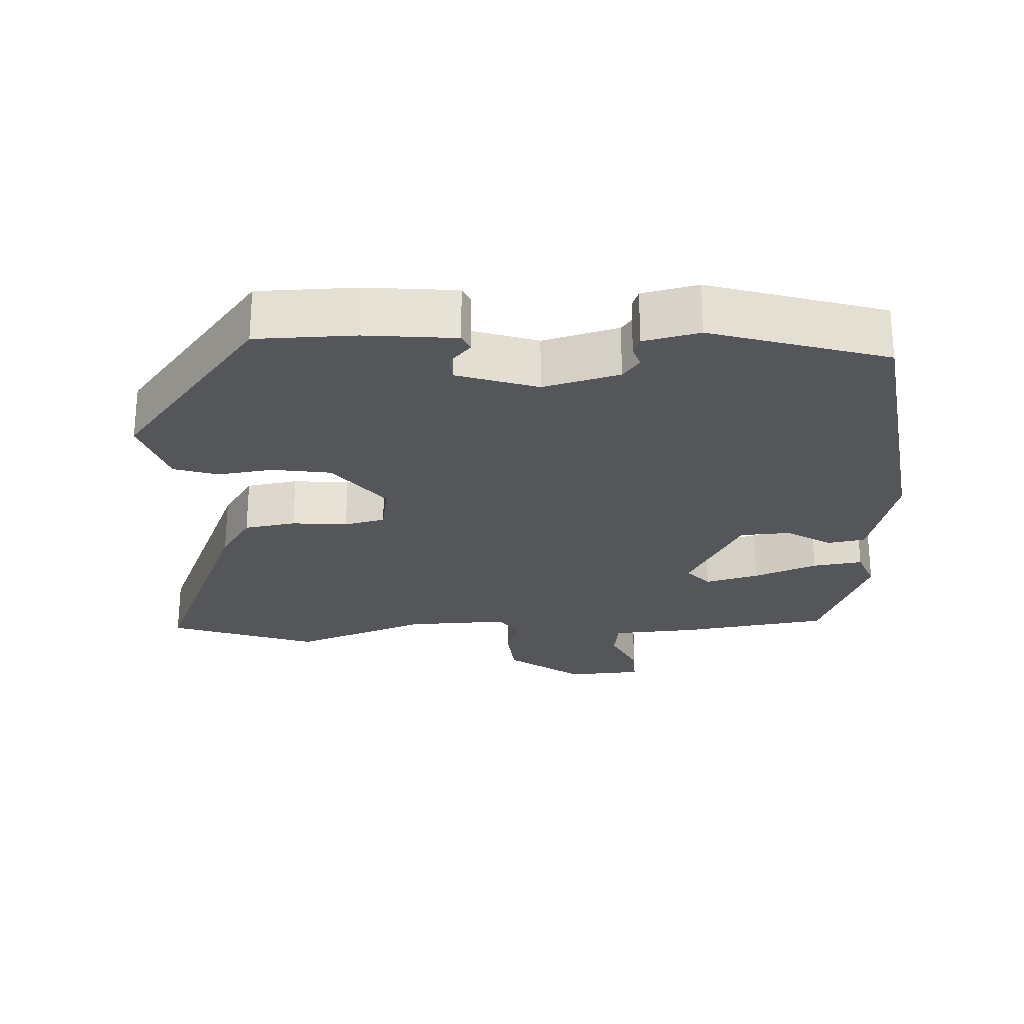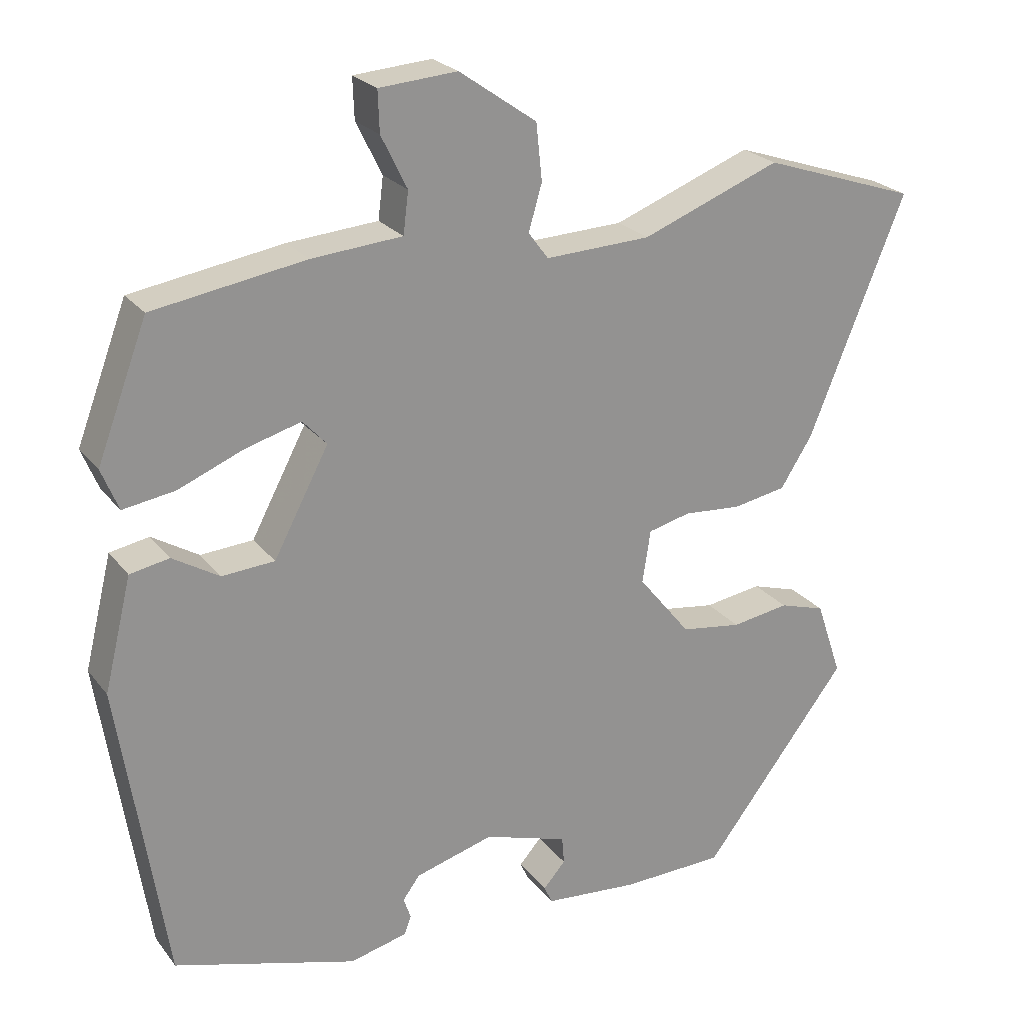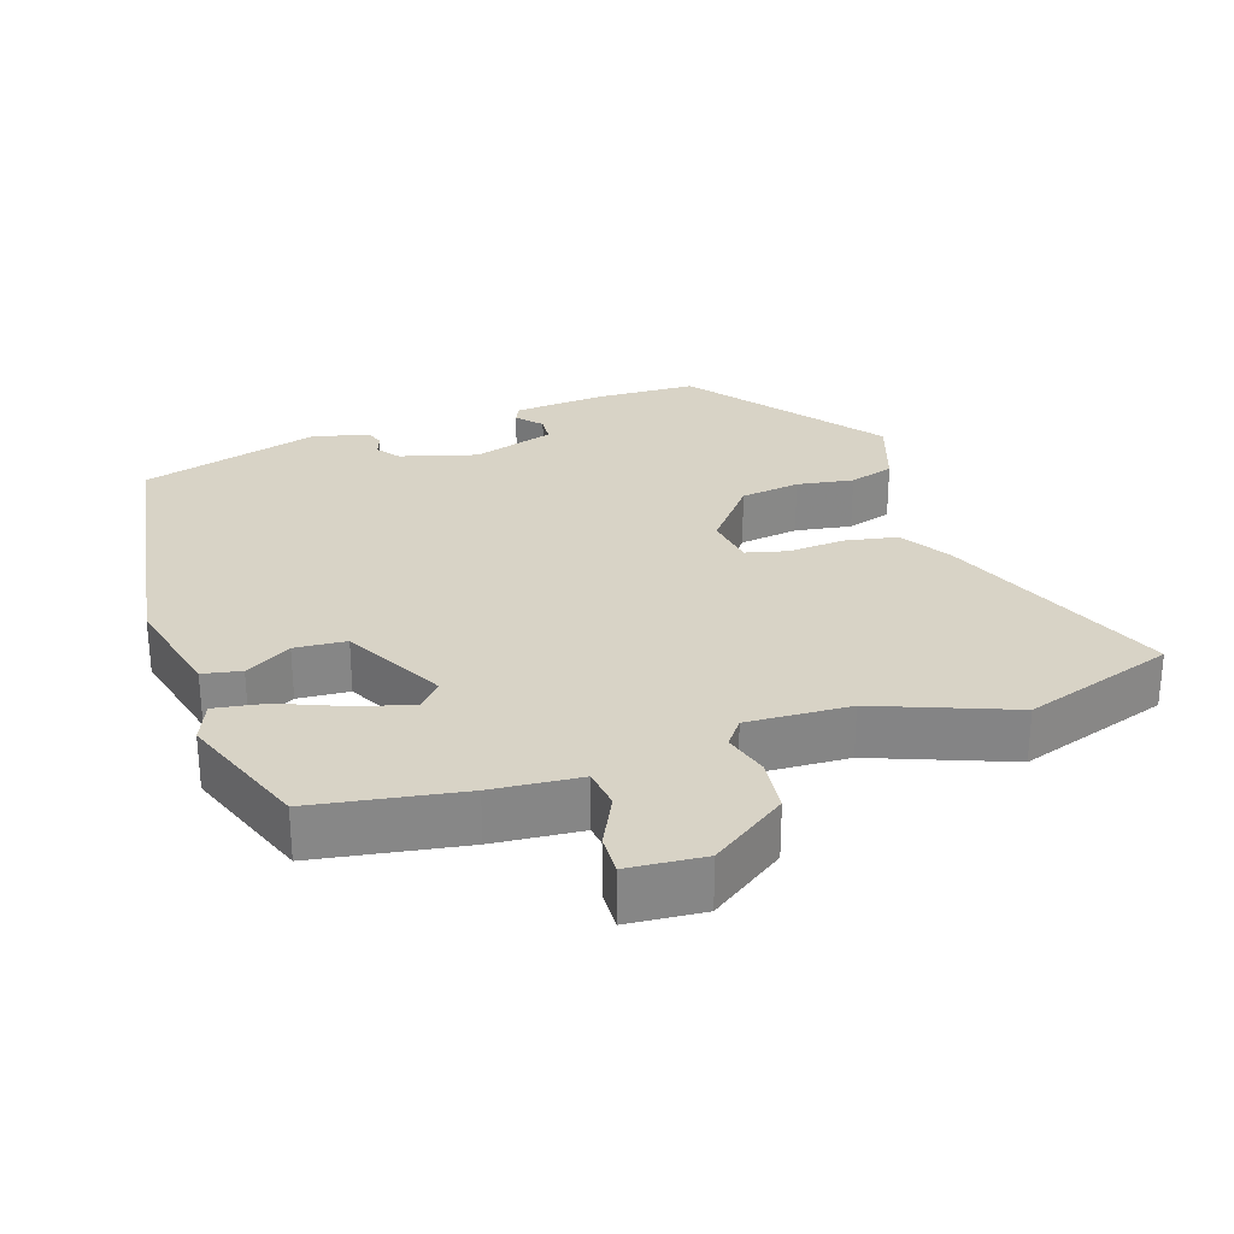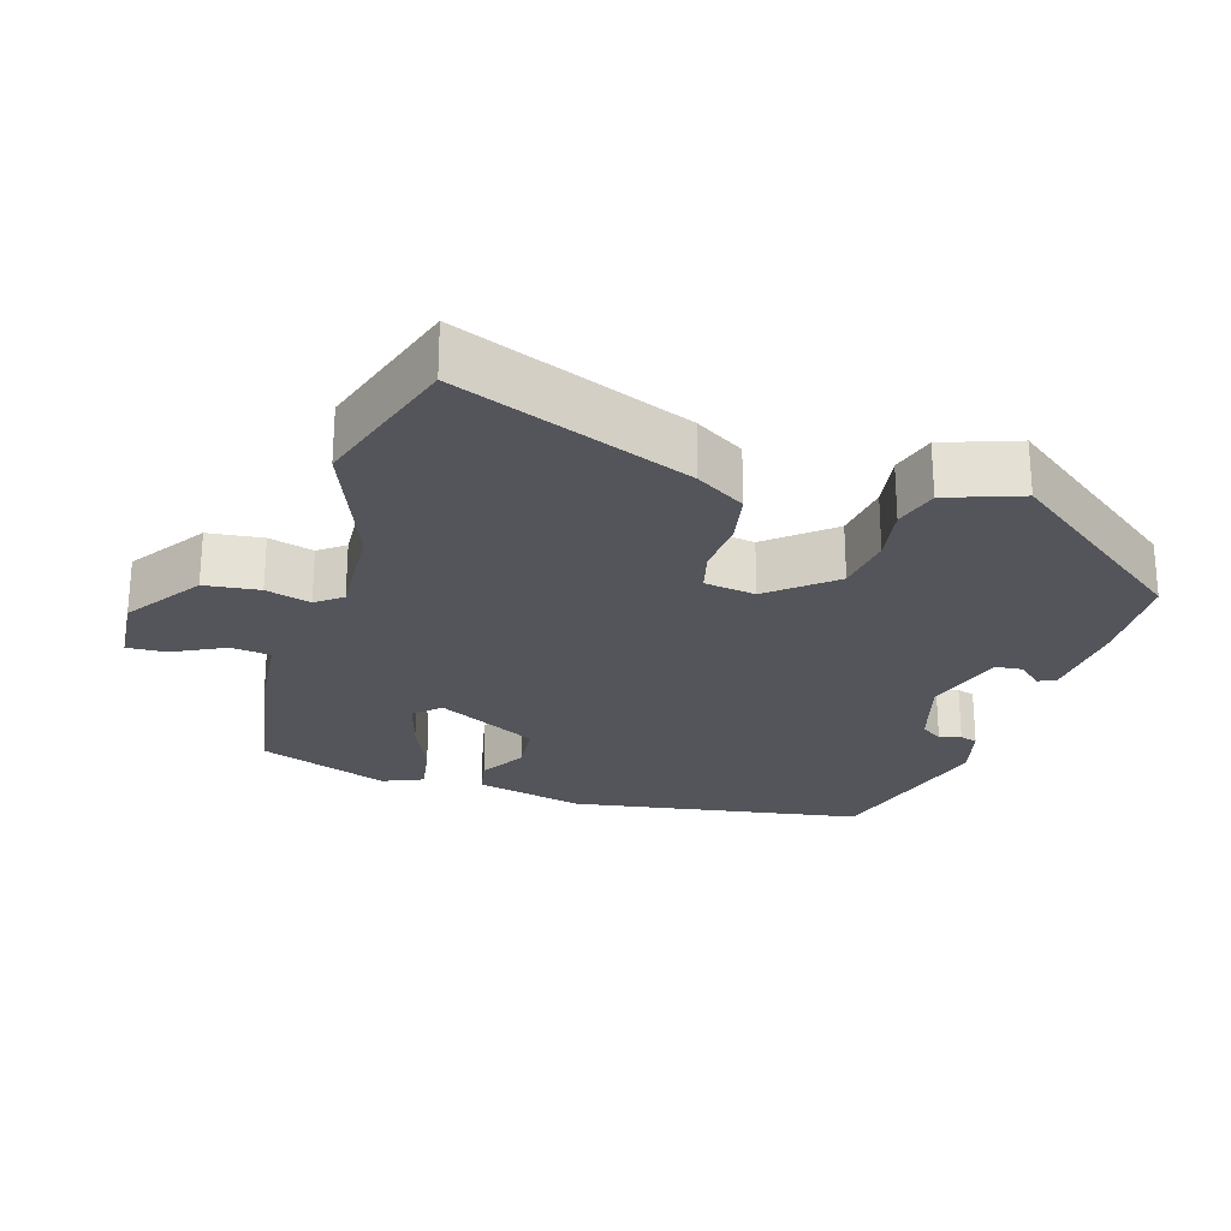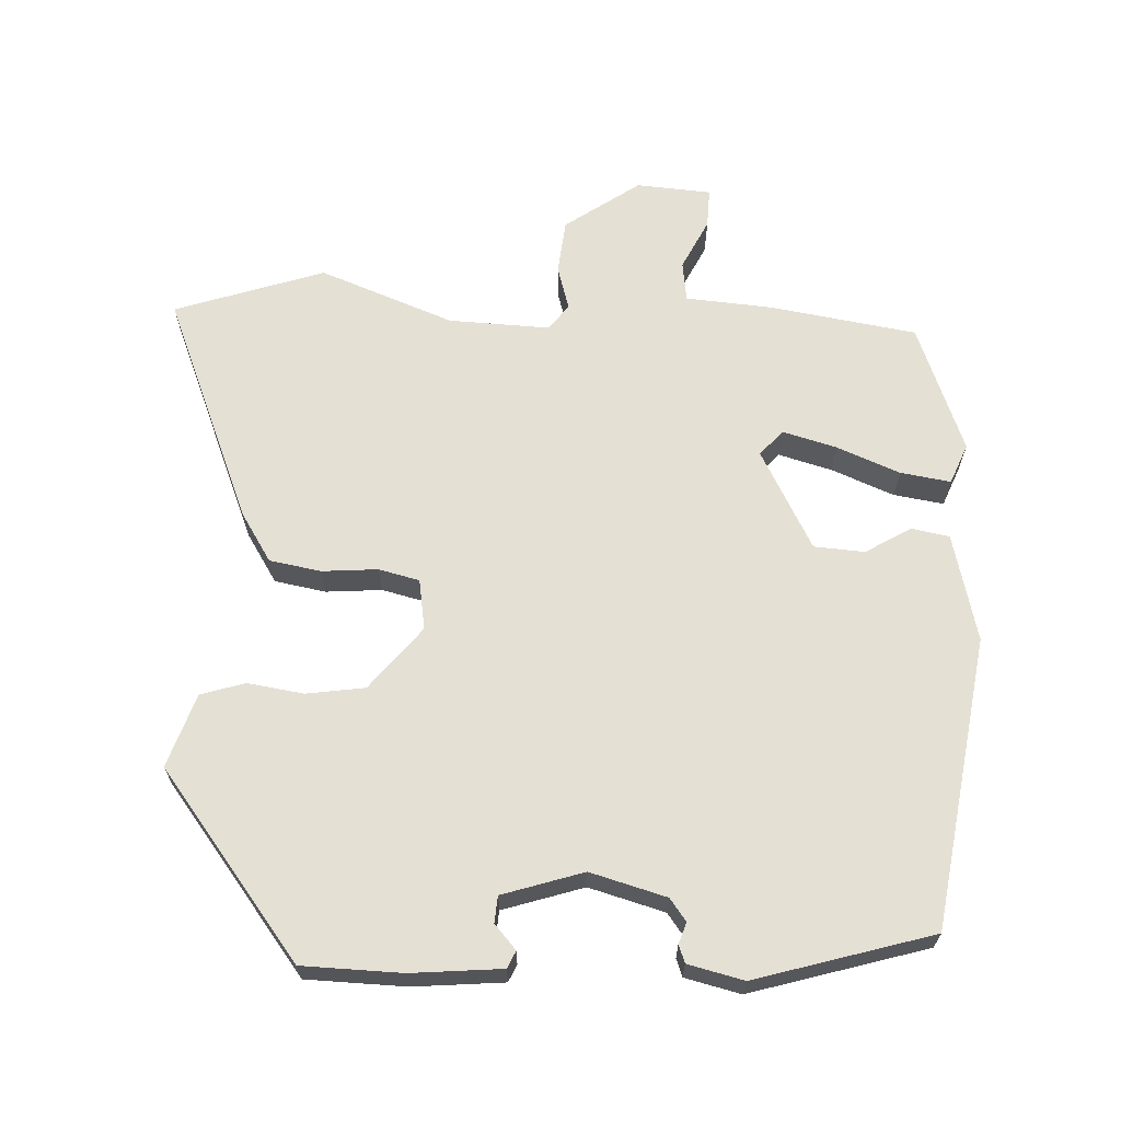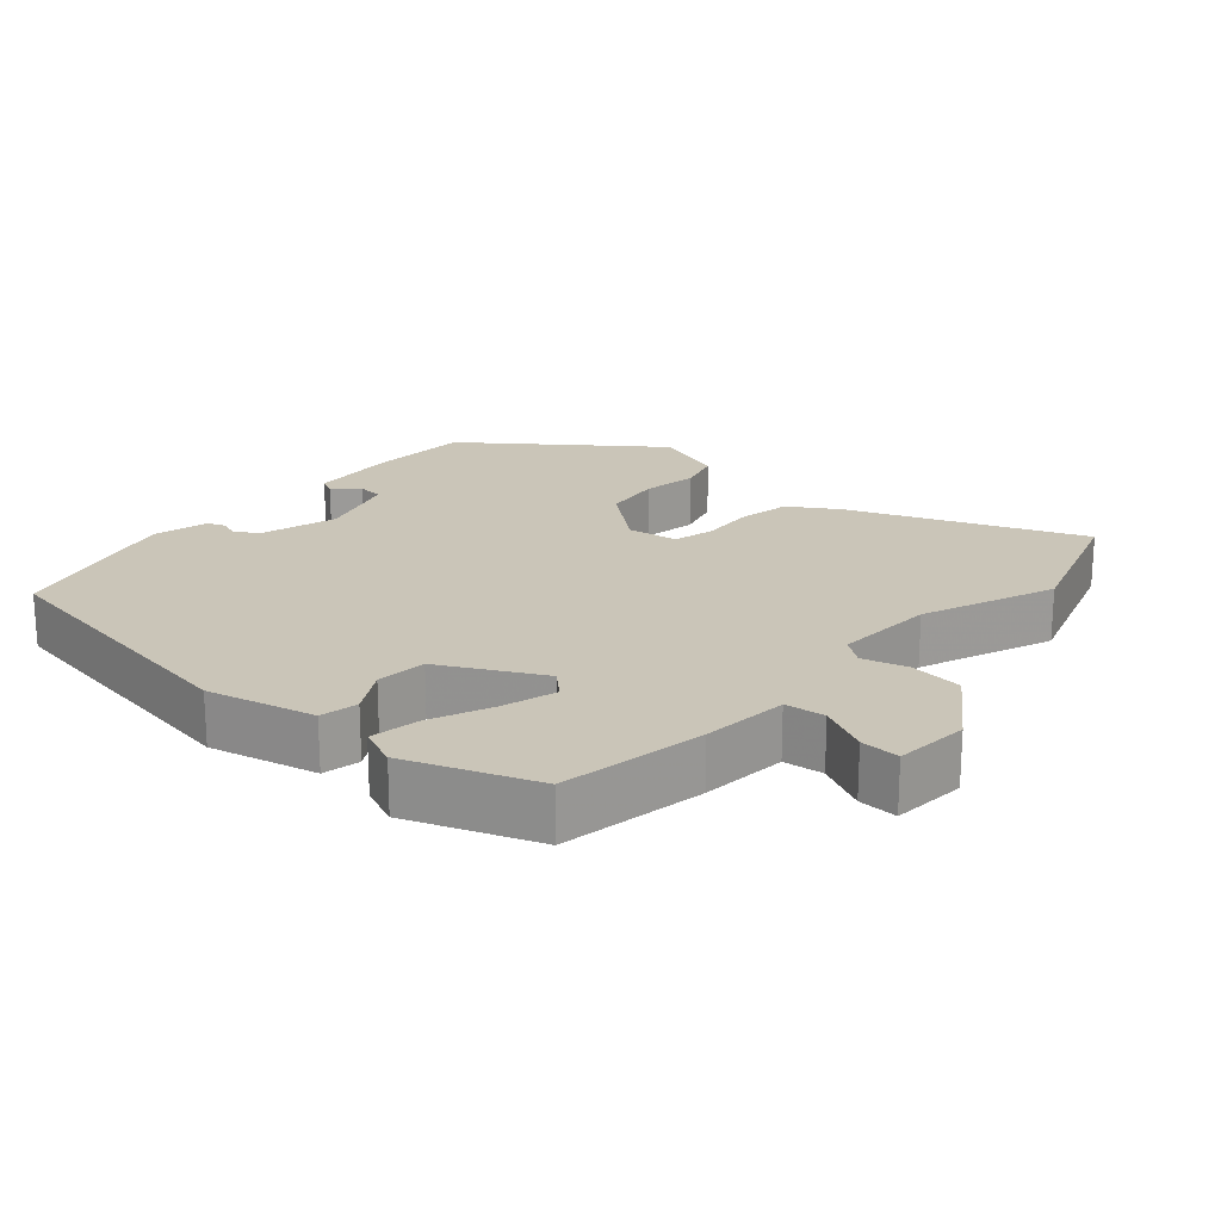
<metadata>
{"format":"obj","ext":"obj","renderer":"f3d","projection":"perspective","resolution":1024,"background":"white","views":[{"elev":-25.4,"azim":-178.0,"up":"+Y"},{"elev":23.7,"azim":-28.0,"up":"+Z"},{"elev":28.1,"azim":-18.3,"up":"+Y"},{"elev":-24.9,"azim":73.6,"up":"+Y"},{"elev":65.6,"azim":-177.6,"up":"+Y"},{"elev":20.5,"azim":-48.2,"up":"+Y"}]}
</metadata>
<code>
v 0.387 0.07 0.538
v 0.596 0.07 0.468
v 0.466 0.07 0.147
v 0.423 0.07 0.079
v 0.351 0.07 0.066
v 0.273 0.07 0.072
v 0.216 0.07 0.058
v 0.205 0.07 -0.013
v 0.276 0.07 -0.101
v 0.358 0.07 -0.113
v 0.436 0.07 -0.101
v 0.498 0.07 -0.12
v 0.533 0.07 -0.223
v 0.336 0.07 -0.48
v 0.197 0.07 -0.484
v 0.07 0.07 -0.473
v 0.059 0.07 -0.449
v 0.089 0.07 -0.415
v 0.086 0.07 -0.378
v -0.027 0.07 -0.342
v -0.133 0.07 -0.372
v -0.156 0.07 -0.403
v -0.146 0.07 -0.432
v -0.155 0.07 -0.457
v -0.233 0.07 -0.476
v -0.48 0.07 -0.404
v -0.543 0.07 0.003
v -0.506 0.07 0.154
v -0.453 0.07 0.164
v -0.39 0.07 0.126
v -0.319 0.07 0.131
v -0.245 0.07 0.271
v -0.277 0.07 0.306
v -0.352 0.07 0.285
v -0.44 0.07 0.249
v -0.51 0.07 0.238
v -0.533 0.07 0.294
v -0.465 0.07 0.474
v -0.26 0.07 0.507
v -0.138 0.07 0.517
v -0.131 0.07 0.573
v -0.166 0.07 0.644
v -0.168 0.07 0.699
v -0.063 0.07 0.707
v 0.041 0.07 0.634
v 0.049 0.07 0.558
v 0.031 0.07 0.496
v 0.058 0.07 0.46
v 0.2 0.07 0.466
v 0.387 0 0.538
v 0.596 0 0.468
v 0.466 0 0.147
v 0.423 0 0.079
v 0.351 0 0.066
v 0.273 0 0.072
v 0.216 0 0.058
v 0.205 0 -0.013
v 0.276 0 -0.101
v 0.358 0 -0.113
v 0.436 0 -0.101
v 0.498 0 -0.12
v 0.533 0 -0.223
v 0.336 0 -0.48
v 0.197 0 -0.484
v 0.07 0 -0.473
v 0.059 0 -0.449
v 0.089 0 -0.415
v 0.086 0 -0.378
v -0.027 0 -0.342
v -0.133 0 -0.372
v -0.156 0 -0.403
v -0.146 0 -0.432
v -0.155 0 -0.457
v -0.233 0 -0.476
v -0.48 0 -0.404
v -0.543 0 0.003
v -0.506 0 0.154
v -0.453 0 0.164
v -0.39 0 0.126
v -0.319 0 0.131
v -0.245 0 0.271
v -0.277 0 0.306
v -0.352 0 0.285
v -0.44 0 0.249
v -0.51 0 0.238
v -0.533 0 0.294
v -0.465 0 0.474
v -0.26 0 0.507
v -0.138 0 0.517
v -0.131 0 0.573
v -0.166 0 0.644
v -0.168 0 0.699
v -0.063 0 0.707
v 0.041 0 0.634
v 0.049 0 0.558
v 0.031 0 0.496
v 0.058 0 0.46
v 0.2 0 0.466
f 45 46 47
f 44 45 47
f 43 44 47
f 42 43 47
f 41 42 47
f 40 41 47 48
f 39 40 48
f 38 39 48
f 37 38 48
f 36 37 48
f 35 36 48
f 34 35 48
f 33 34 48 49
f 28 29 30
f 27 28 30
f 26 27 30
f 25 26 30
f 24 25 30
f 23 24 30
f 22 23 30
f 21 22 30 31
f 20 21 31 32
f 16 17 18
f 15 16 18
f 14 15 18
f 13 14 18
f 12 13 18
f 11 12 18
f 10 11 18
f 9 10 18 19
f 19 20 32
f 9 19 32
f 8 9 32
f 4 5 6
f 3 4 6
f 2 3 6
f 1 2 6
f 49 1 6
f 49 6 7
f 32 33 49
f 8 32 49
f 7 8 49
f 96 95 94
f 96 94 93
f 96 93 92
f 96 92 91
f 96 91 90
f 97 96 90 89
f 97 89 88
f 97 88 87
f 97 87 86
f 97 86 85
f 97 85 84
f 97 84 83
f 98 97 83 82
f 79 78 77
f 79 77 76
f 79 76 75
f 79 75 74
f 79 74 73
f 79 73 72
f 79 72 71
f 80 79 71 70
f 81 80 70 69
f 67 66 65
f 67 65 64
f 67 64 63
f 67 63 62
f 67 62 61
f 67 61 60
f 67 60 59
f 68 67 59 58
f 81 69 68
f 81 68 58
f 81 58 57
f 55 54 53
f 55 53 52
f 55 52 51
f 55 51 50
f 55 50 98
f 56 55 98
f 98 82 81
f 98 81 57
f 98 57 56
f 1 50 51 2
f 2 51 52 3
f 3 52 53 4
f 4 53 54 5
f 5 54 55 6
f 6 55 56 7
f 7 56 57 8
f 8 57 58 9
f 9 58 59 10
f 10 59 60 11
f 11 60 61 12
f 12 61 62 13
f 13 62 63 14
f 14 63 64 15
f 15 64 65 16
f 16 65 66 17
f 17 66 67 18
f 18 67 68 19
f 19 68 69 20
f 20 69 70 21
f 21 70 71 22
f 22 71 72 23
f 23 72 73 24
f 24 73 74 25
f 25 74 75 26
f 26 75 76 27
f 27 76 77 28
f 28 77 78 29
f 29 78 79 30
f 30 79 80 31
f 31 80 81 32
f 32 81 82 33
f 33 82 83 34
f 34 83 84 35
f 35 84 85 36
f 36 85 86 37
f 37 86 87 38
f 38 87 88 39
f 39 88 89 40
f 40 89 90 41
f 41 90 91 42
f 42 91 92 43
f 43 92 93 44
f 44 93 94 45
f 45 94 95 46
f 46 95 96 47
f 47 96 97 48
f 48 97 98 49
f 49 98 50 1

</code>
